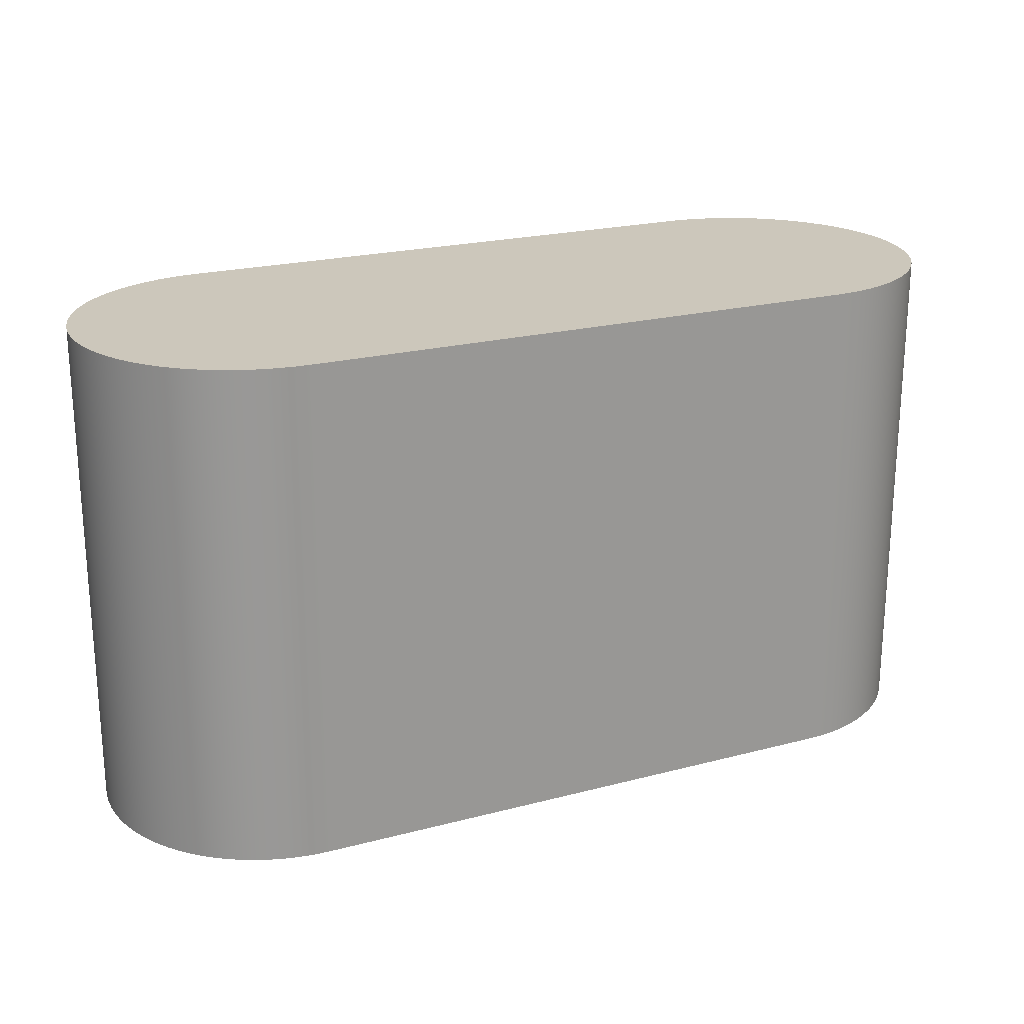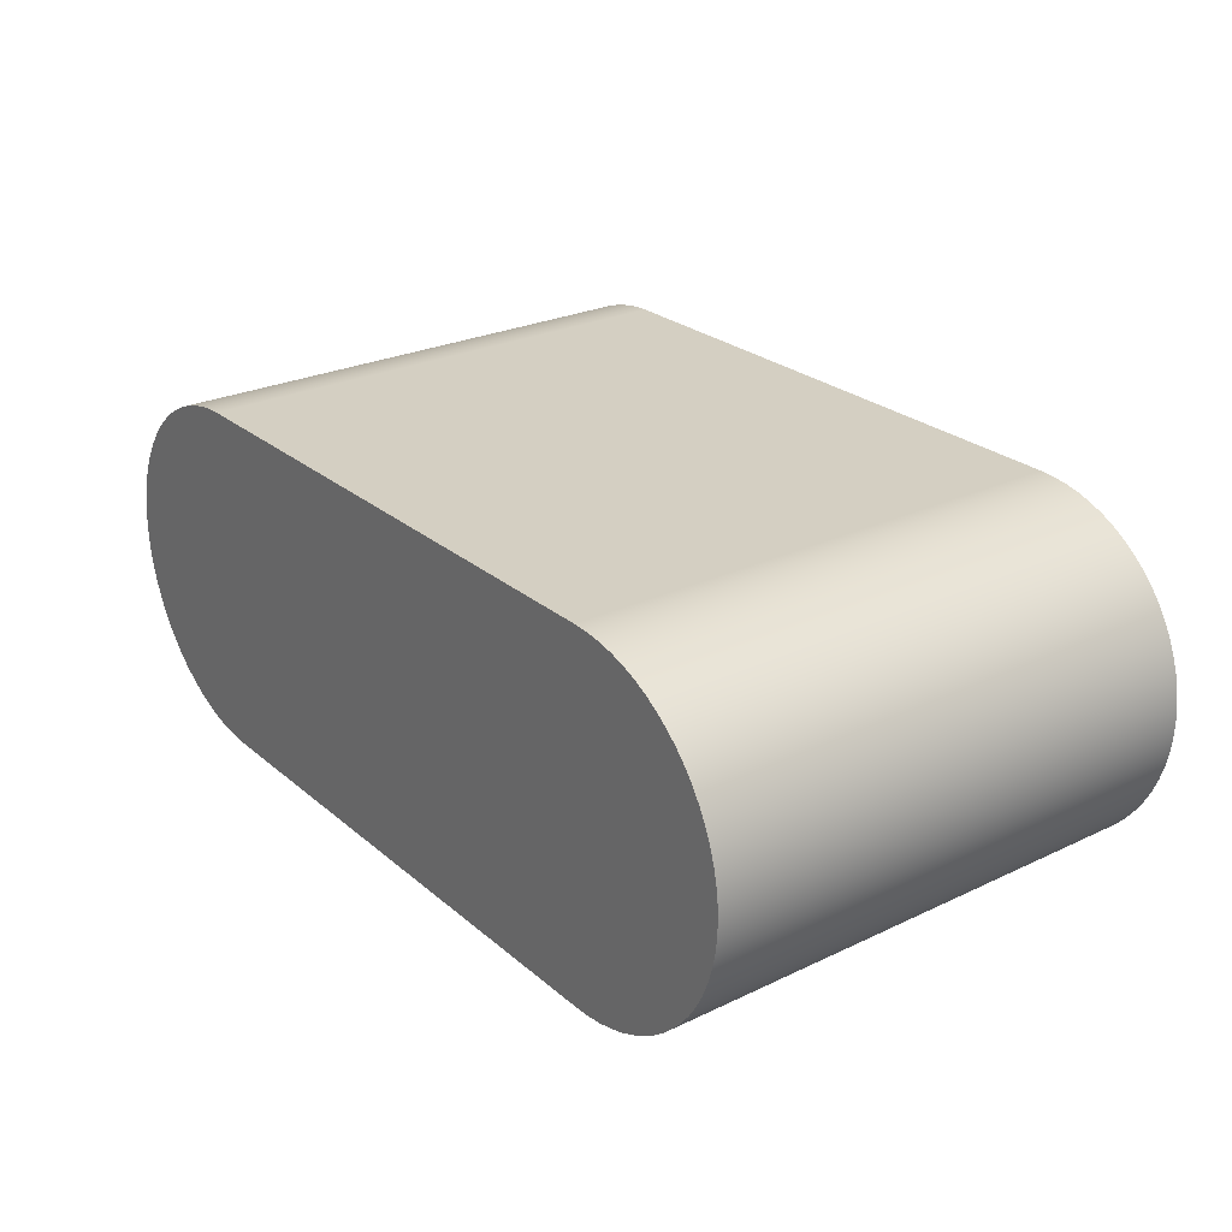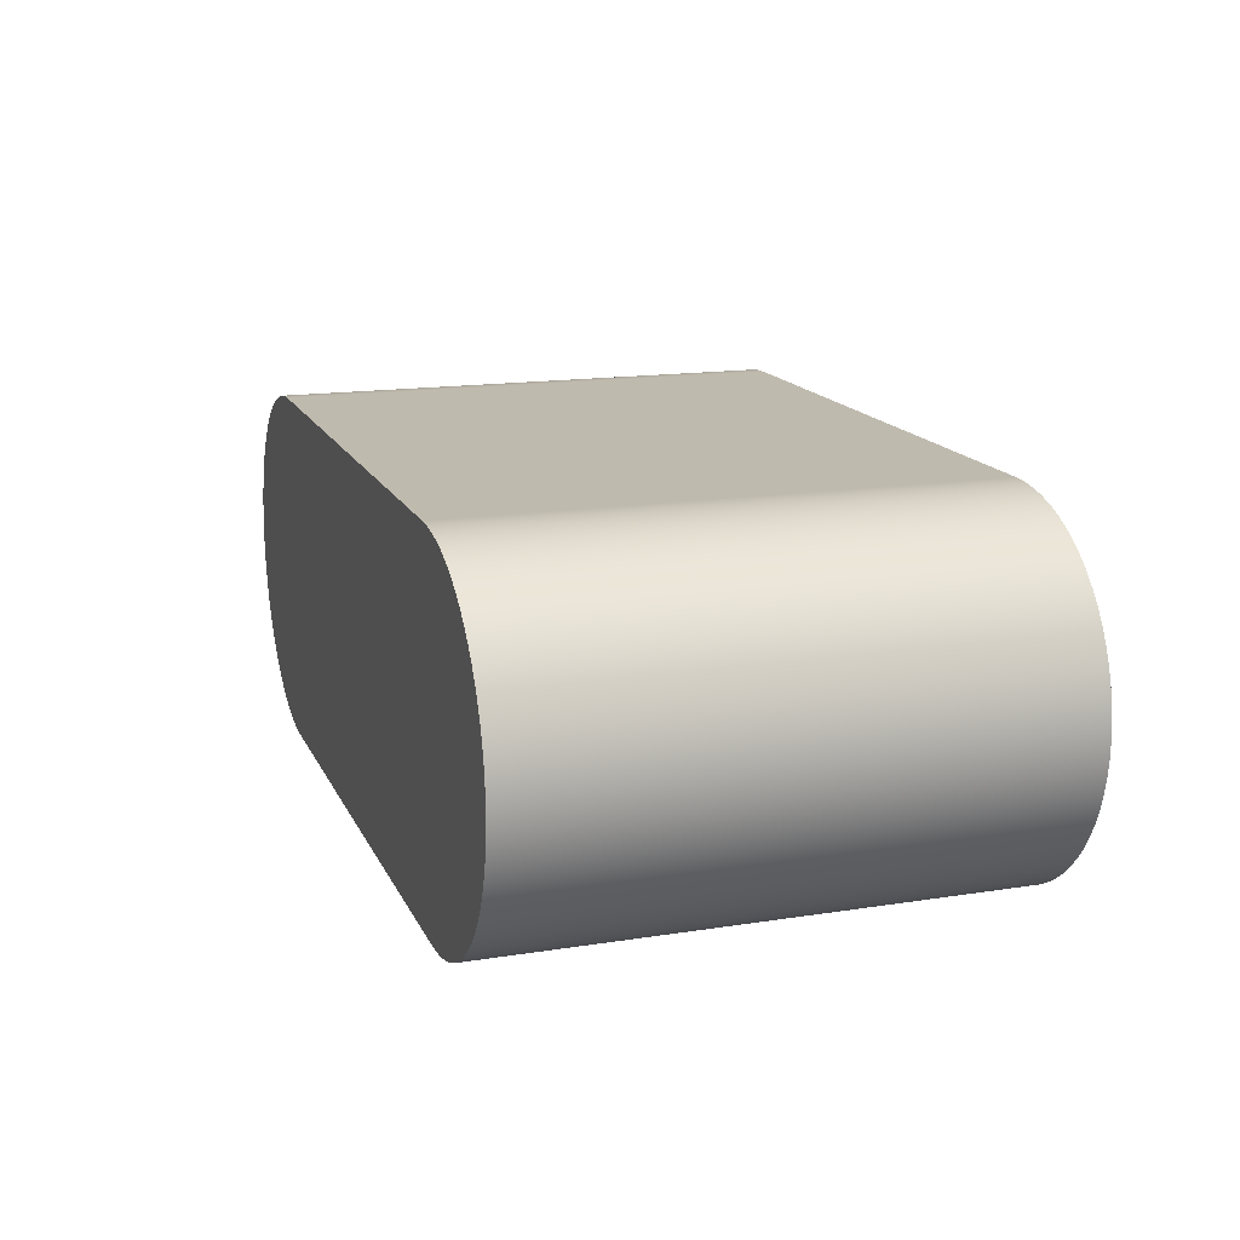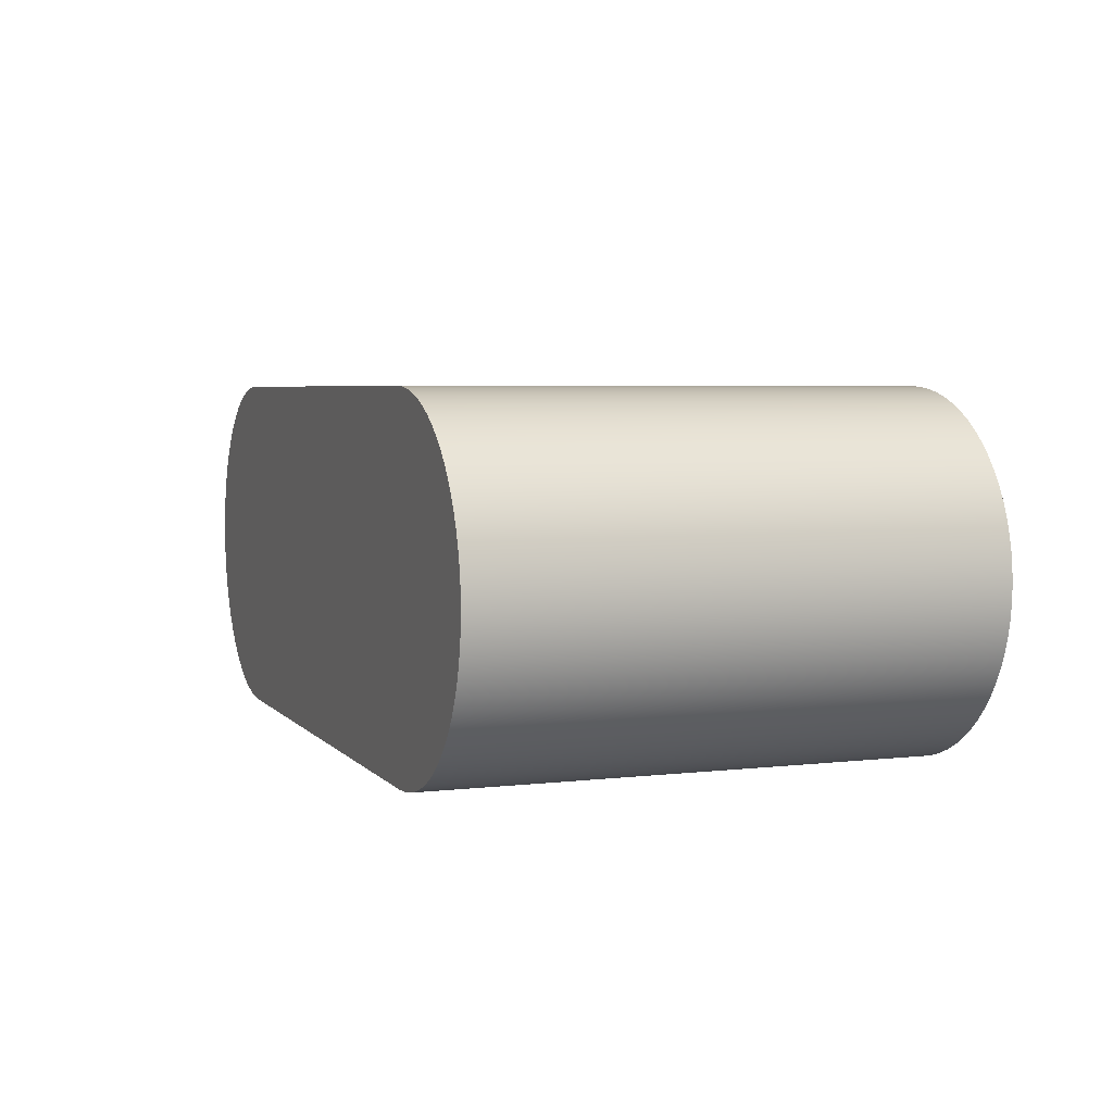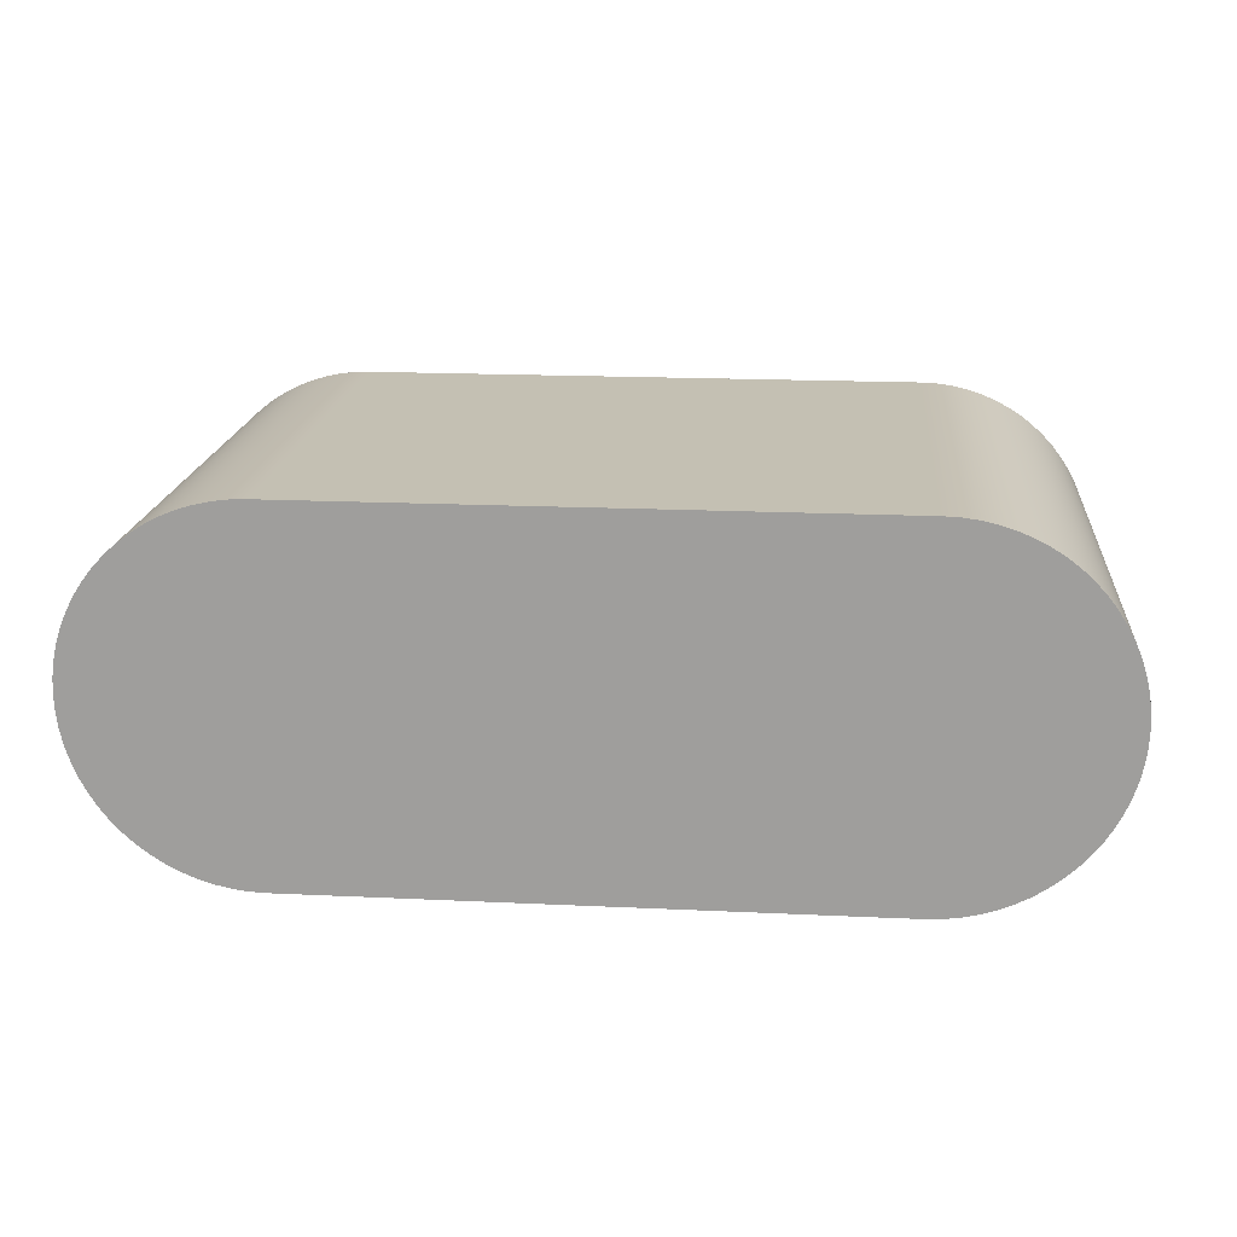
<metadata>
{"format":"obj","ext":"obj","renderer":"f3d","projection":"perspective","resolution":1024,"background":"white","views":[{"elev":21.7,"azim":-24.8,"up":"+Z"},{"elev":25.8,"azim":-127.2,"up":"+Y"},{"elev":15.6,"azim":-108.4,"up":"+Y"},{"elev":4.6,"azim":-110.7,"up":"+Y"},{"elev":18.0,"azim":5.3,"up":"+Y"}]}
</metadata>
<code>
g CarBody
v 0.08 0.025 0
v 0 0.025 0
v 0 0.025 0.072
v 0.08 0.025 0.072
v 0.08 -0.025 0
v 0.08218 -0.02491 0
v 0.08434 -0.02462 0
v 0.08647 -0.02415 0
v 0.08855 -0.02349 0
v 0.09057 -0.02266 0
v 0.0925 -0.02165 0
v 0.09434 -0.02048 0
v 0.09607 -0.01915 0
v 0.09768 -0.01768 0
v 0.09915 -0.01607 0
v 0.1005 -0.01434 0
v 0.1017 -0.0125 0
v 0.1027 -0.01056 0
v 0.1035 -0.008551 0
v 0.1041 -0.00647 0
v 0.1046 -0.004341 0
v 0.1049 -0.002179 0
v 0.105 0 0
v 0.1049 0.002179 0
v 0.1046 0.004341 0
v 0.1041 0.00647 0
v 0.1035 0.008551 0
v 0.1027 0.01056 0
v 0.1017 0.0125 0
v 0.1005 0.01434 0
v 0.09915 0.01607 0
v 0.09768 0.01768 0
v 0.09607 0.01915 0
v 0.09434 0.02048 0
v 0.0925 0.02165 0
v 0.09057 0.02266 0
v 0.08855 0.02349 0
v 0.08647 0.02415 0
v 0.08434 0.02462 0
v 0.08218 0.02491 0
v 0.08218 0.02491 0.072
v 0.08434 0.02462 0.072
v 0.08647 0.02415 0.072
v 0.08855 0.02349 0.072
v 0.09057 0.02266 0.072
v 0.0925 0.02165 0.072
v 0.09434 0.02048 0.072
v 0.09607 0.01915 0.072
v 0.09768 0.01768 0.072
v 0.09915 0.01607 0.072
v 0.1005 0.01434 0.072
v 0.1017 0.0125 0.072
v 0.1027 0.01056 0.072
v 0.1035 0.008551 0.072
v 0.1041 0.00647 0.072
v 0.1046 0.004341 0.072
v 0.1049 0.002179 0.072
v 0.105 0 0.072
v 0.1049 -0.002179 0.072
v 0.1046 -0.004341 0.072
v 0.1041 -0.00647 0.072
v 0.1035 -0.008551 0.072
v 0.1027 -0.01056 0.072
v 0.1017 -0.0125 0.072
v 0.1005 -0.01434 0.072
v 0.09915 -0.01607 0.072
v 0.09768 -0.01768 0.072
v 0.09607 -0.01915 0.072
v 0.09434 -0.02048 0.072
v 0.0925 -0.02165 0.072
v 0.09057 -0.02266 0.072
v 0.08855 -0.02349 0.072
v 0.08647 -0.02415 0.072
v 0.08434 -0.02462 0.072
v 0.08218 -0.02491 0.072
v 0.08 -0.025 0.072
v 0.08218 -0.02491 0.036
v 0.08434 -0.02462 0.036
v 0.08647 -0.02415 0.036
v 0.08855 -0.02349 0.036
v 0.09057 -0.02266 0.036
v 0.0925 -0.02165 0.036
v 0.09434 -0.02048 0.036
v 0.09607 -0.01915 0.036
v 0.09768 -0.01768 0.036
v 0.09915 -0.01607 0.036
v 0.1005 -0.01434 0.036
v 0.1017 -0.0125 0.036
v 0.1027 -0.01056 0.036
v 0.1035 -0.008551 0.036
v 0.1041 -0.00647 0.036
v 0.1046 -0.004341 0.036
v 0.1049 -0.002179 0.036
v 0.105 0 0.036
v 0.1049 0.002179 0.036
v 0.1046 0.004341 0.036
v 0.1041 0.00647 0.036
v 0.1035 0.008551 0.036
v 0.1027 0.01056 0.036
v 0.1017 0.0125 0.036
v 0.1005 0.01434 0.036
v 0.09915 0.01607 0.036
v 0.09768 0.01768 0.036
v 0.09607 0.01915 0.036
v 0.09434 0.02048 0.036
v 0.0925 0.02165 0.036
v 0.09057 0.02266 0.036
v 0.08855 0.02349 0.036
v 0.08647 0.02415 0.036
v 0.08434 0.02462 0.036
v 0.08218 0.02491 0.036
v -0 -0.025 0
v -0 -0.025 0.072
v -0.002179 0.02491 0
v -0.004341 0.02462 0
v -0.00647 0.02415 0
v -0.008551 0.02349 0
v -0.01056 0.02266 0
v -0.0125 0.02165 0
v -0.01434 0.02048 0
v -0.01607 0.01915 0
v -0.01768 0.01768 0
v -0.01915 0.01607 0
v -0.02048 0.01434 0
v -0.02165 0.0125 0
v -0.02266 0.01056 0
v -0.02349 0.008551 0
v -0.02415 0.00647 0
v -0.02462 0.004341 0
v -0.02491 0.002179 0
v -0.025 0 0
v -0.02491 -0.002179 0
v -0.02462 -0.004341 0
v -0.02415 -0.00647 0
v -0.02349 -0.008551 0
v -0.02266 -0.01056 0
v -0.02165 -0.0125 0
v -0.02048 -0.01434 0
v -0.01915 -0.01607 0
v -0.01768 -0.01768 0
v -0.01607 -0.01915 0
v -0.01434 -0.02048 0
v -0.0125 -0.02165 0
v -0.01056 -0.02266 0
v -0.008551 -0.02349 0
v -0.00647 -0.02415 0
v -0.004341 -0.02462 0
v -0.002179 -0.02491 0
v -0.002179 -0.02491 0.072
v -0.004341 -0.02462 0.072
v -0.00647 -0.02415 0.072
v -0.008551 -0.02349 0.072
v -0.01056 -0.02266 0.072
v -0.0125 -0.02165 0.072
v -0.01434 -0.02048 0.072
v -0.01607 -0.01915 0.072
v -0.01768 -0.01768 0.072
v -0.01915 -0.01607 0.072
v -0.02048 -0.01434 0.072
v -0.02165 -0.0125 0.072
v -0.02266 -0.01056 0.072
v -0.02349 -0.008551 0.072
v -0.02415 -0.00647 0.072
v -0.02462 -0.004341 0.072
v -0.02491 -0.002179 0.072
v -0.025 0 0.072
v -0.02491 0.002179 0.072
v -0.02462 0.004341 0.072
v -0.02415 0.00647 0.072
v -0.02349 0.008551 0.072
v -0.02266 0.01056 0.072
v -0.02165 0.0125 0.072
v -0.02048 0.01434 0.072
v -0.01915 0.01607 0.072
v -0.01768 0.01768 0.072
v -0.01607 0.01915 0.072
v -0.01434 0.02048 0.072
v -0.0125 0.02165 0.072
v -0.01056 0.02266 0.072
v -0.008551 0.02349 0.072
v -0.00647 0.02415 0.072
v -0.004341 0.02462 0.072
v -0.002179 0.02491 0.072
v -0.002179 0.02491 0.036
v -0.004341 0.02462 0.036
v -0.00647 0.02415 0.036
v -0.008551 0.02349 0.036
v -0.01056 0.02266 0.036
v -0.0125 0.02165 0.036
v -0.01434 0.02048 0.036
v -0.01607 0.01915 0.036
v -0.01768 0.01768 0.036
v -0.01915 0.01607 0.036
v -0.02048 0.01434 0.036
v -0.02165 0.0125 0.036
v -0.02266 0.01056 0.036
v -0.02349 0.008551 0.036
v -0.02415 0.00647 0.036
v -0.02462 0.004341 0.036
v -0.02491 0.002179 0.036
v -0.025 0 0.036
v -0.02491 -0.002179 0.036
v -0.02462 -0.004341 0.036
v -0.02415 -0.00647 0.036
v -0.02349 -0.008551 0.036
v -0.02266 -0.01056 0.036
v -0.02165 -0.0125 0.036
v -0.02048 -0.01434 0.036
v -0.01915 -0.01607 0.036
v -0.01768 -0.01768 0.036
v -0.01607 -0.01915 0.036
v -0.01434 -0.02048 0.036
v -0.0125 -0.02165 0.036
v -0.01056 -0.02266 0.036
v -0.008551 -0.02349 0.036
v -0.00647 -0.02415 0.036
v -0.004341 -0.02462 0.036
v -0.002179 -0.02491 0.036
f 1 2 4
f 4 2 3
f 76 5 77
f 77 5 6
f 77 6 78
f 78 6 7
f 78 7 79
f 79 7 8
f 79 8 80
f 80 8 9
f 80 9 81
f 81 9 10
f 81 10 82
f 82 10 11
f 82 11 83
f 83 11 12
f 83 12 84
f 84 12 13
f 84 13 85
f 85 13 14
f 85 14 86
f 86 14 15
f 86 15 87
f 87 15 16
f 87 16 88
f 88 16 17
f 88 17 89
f 89 17 18
f 89 18 90
f 90 18 19
f 90 19 91
f 91 19 20
f 91 20 92
f 92 20 21
f 92 21 93
f 93 21 22
f 93 22 94
f 94 22 23
f 94 23 95
f 95 23 24
f 95 24 96
f 96 24 25
f 96 25 97
f 97 25 26
f 97 26 98
f 98 26 27
f 98 27 99
f 99 27 28
f 99 28 100
f 100 28 29
f 100 29 101
f 101 29 30
f 101 30 102
f 102 30 31
f 102 31 103
f 103 31 32
f 103 32 104
f 104 32 33
f 104 33 105
f 105 33 34
f 105 34 106
f 106 34 35
f 106 35 107
f 107 35 36
f 107 36 108
f 108 36 37
f 108 37 109
f 109 37 38
f 109 38 110
f 110 38 39
f 110 39 111
f 111 39 40
f 111 40 1
f 1 4 111
f 111 4 41
f 111 41 110
f 110 41 42
f 110 42 109
f 109 42 43
f 109 43 108
f 108 43 44
f 108 44 107
f 107 44 45
f 107 45 106
f 106 45 46
f 106 46 105
f 105 46 47
f 105 47 104
f 104 47 48
f 104 48 103
f 103 48 49
f 103 49 102
f 102 49 50
f 102 50 101
f 101 50 51
f 101 51 100
f 100 51 52
f 100 52 99
f 99 52 53
f 99 53 98
f 98 53 54
f 98 54 97
f 97 54 55
f 97 55 96
f 96 55 56
f 96 56 95
f 95 56 57
f 95 57 94
f 94 57 58
f 94 58 93
f 93 58 59
f 93 59 92
f 92 59 60
f 92 60 91
f 91 60 61
f 91 61 90
f 90 61 62
f 90 62 89
f 89 62 63
f 89 63 88
f 88 63 64
f 88 64 87
f 87 64 65
f 87 65 86
f 86 65 66
f 86 66 85
f 85 66 67
f 85 67 84
f 84 67 68
f 84 68 83
f 83 68 69
f 83 69 82
f 82 69 70
f 82 70 81
f 81 70 71
f 81 71 80
f 80 71 72
f 80 72 79
f 79 72 73
f 79 73 78
f 78 73 74
f 78 74 77
f 77 74 75
f 77 75 76
f 112 5 113
f 113 5 76
f 3 2 184
f 184 2 114
f 184 114 185
f 185 114 115
f 185 115 186
f 186 115 116
f 186 116 187
f 187 116 117
f 187 117 188
f 188 117 118
f 188 118 189
f 189 118 119
f 189 119 190
f 190 119 120
f 190 120 191
f 191 120 121
f 191 121 192
f 192 121 122
f 192 122 193
f 193 122 123
f 193 123 194
f 194 123 124
f 194 124 195
f 195 124 125
f 195 125 196
f 196 125 126
f 196 126 197
f 197 126 127
f 197 127 198
f 198 127 128
f 198 128 199
f 199 128 129
f 199 129 200
f 200 129 130
f 200 130 201
f 201 130 131
f 201 131 202
f 202 131 132
f 202 132 203
f 203 132 133
f 203 133 204
f 204 133 134
f 204 134 205
f 205 134 135
f 205 135 206
f 206 135 136
f 206 136 207
f 207 136 137
f 207 137 208
f 208 137 138
f 208 138 209
f 209 138 139
f 209 139 210
f 210 139 140
f 210 140 211
f 211 140 141
f 211 141 212
f 212 141 142
f 212 142 213
f 213 142 143
f 213 143 214
f 214 143 144
f 214 144 215
f 215 144 145
f 215 145 216
f 216 145 146
f 216 146 217
f 217 146 147
f 217 147 218
f 218 147 148
f 218 148 112
f 112 113 218
f 218 113 149
f 218 149 217
f 217 149 150
f 217 150 216
f 216 150 151
f 216 151 215
f 215 151 152
f 215 152 214
f 214 152 153
f 214 153 213
f 213 153 154
f 213 154 212
f 212 154 155
f 212 155 211
f 211 155 156
f 211 156 210
f 210 156 157
f 210 157 209
f 209 157 158
f 209 158 208
f 208 158 159
f 208 159 207
f 207 159 160
f 207 160 206
f 206 160 161
f 206 161 205
f 205 161 162
f 205 162 204
f 204 162 163
f 204 163 203
f 203 163 164
f 203 164 202
f 202 164 165
f 202 165 201
f 201 165 166
f 201 166 200
f 200 166 167
f 200 167 199
f 199 167 168
f 199 168 198
f 198 168 169
f 198 169 197
f 197 169 170
f 197 170 196
f 196 170 171
f 196 171 195
f 195 171 172
f 195 172 194
f 194 172 173
f 194 173 193
f 193 173 174
f 193 174 192
f 192 174 175
f 192 175 191
f 191 175 176
f 191 176 190
f 190 176 177
f 190 177 189
f 189 177 178
f 189 178 188
f 188 178 179
f 188 179 187
f 187 179 180
f 187 180 186
f 186 180 181
f 186 181 185
f 185 181 182
f 185 182 184
f 184 182 183
f 184 183 3
f 183 182 3
f 3 182 181
f 3 181 180
f 180 179 3
f 3 179 178
f 3 178 177
f 177 176 3
f 3 176 175
f 3 175 174
f 174 173 3
f 3 173 172
f 3 172 171
f 170 54 171
f 171 54 53
f 171 53 3
f 3 53 4
f 4 53 52
f 4 52 51
f 54 170 55
f 55 170 169
f 55 169 56
f 56 169 168
f 56 168 57
f 57 168 167
f 57 167 58
f 58 167 166
f 58 166 59
f 59 166 165
f 59 165 60
f 60 165 164
f 60 164 61
f 61 164 163
f 61 163 62
f 62 163 162
f 62 162 63
f 63 162 161
f 63 161 76
f 76 161 113
f 113 161 160
f 113 160 159
f 159 158 113
f 113 158 157
f 113 157 156
f 156 155 113
f 113 155 154
f 113 154 153
f 153 152 113
f 113 152 151
f 113 151 150
f 150 149 113
f 75 74 76
f 76 74 73
f 76 73 72
f 72 71 76
f 76 71 70
f 76 70 69
f 69 68 76
f 76 68 67
f 76 67 66
f 66 65 76
f 76 65 64
f 76 64 63
f 51 50 4
f 4 50 49
f 4 49 48
f 48 47 4
f 4 47 46
f 4 46 45
f 45 44 4
f 4 44 43
f 4 43 42
f 42 41 4
f 148 147 112
f 112 147 146
f 112 146 145
f 145 144 112
f 112 144 143
f 112 143 142
f 142 141 112
f 112 141 140
f 112 140 139
f 139 138 112
f 112 138 137
f 112 137 136
f 135 19 136
f 136 19 18
f 136 18 112
f 112 18 5
f 5 18 17
f 5 17 16
f 19 135 20
f 20 135 134
f 20 134 21
f 21 134 133
f 21 133 22
f 22 133 132
f 22 132 23
f 23 132 131
f 23 131 24
f 24 131 130
f 24 130 25
f 25 130 129
f 25 129 26
f 26 129 128
f 26 128 27
f 27 128 127
f 27 127 28
f 28 127 126
f 28 126 1
f 1 126 2
f 2 126 125
f 2 125 124
f 124 123 2
f 2 123 122
f 2 122 121
f 121 120 2
f 2 120 119
f 2 119 118
f 118 117 2
f 2 117 116
f 2 116 115
f 115 114 2
f 40 39 1
f 1 39 38
f 1 38 37
f 37 36 1
f 1 36 35
f 1 35 34
f 34 33 1
f 1 33 32
f 1 32 31
f 31 30 1
f 1 30 29
f 1 29 28
f 16 15 5
f 5 15 14
f 5 14 13
f 13 12 5
f 5 12 11
f 5 11 10
f 10 9 5
f 5 9 8
f 5 8 7
f 7 6 5

</code>
